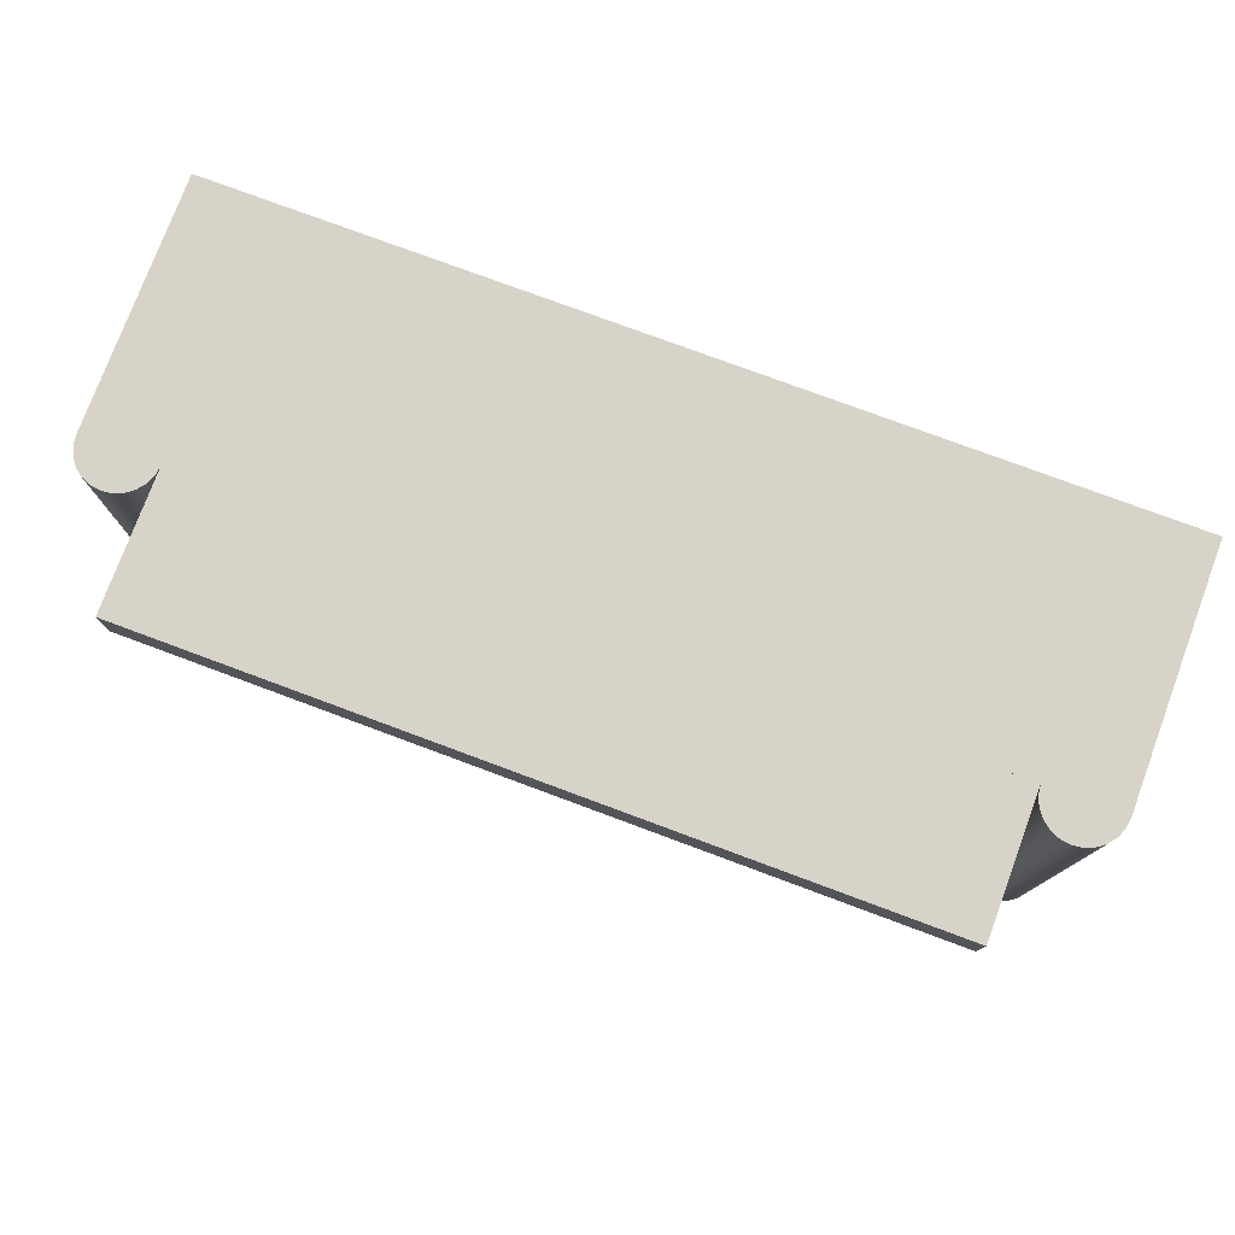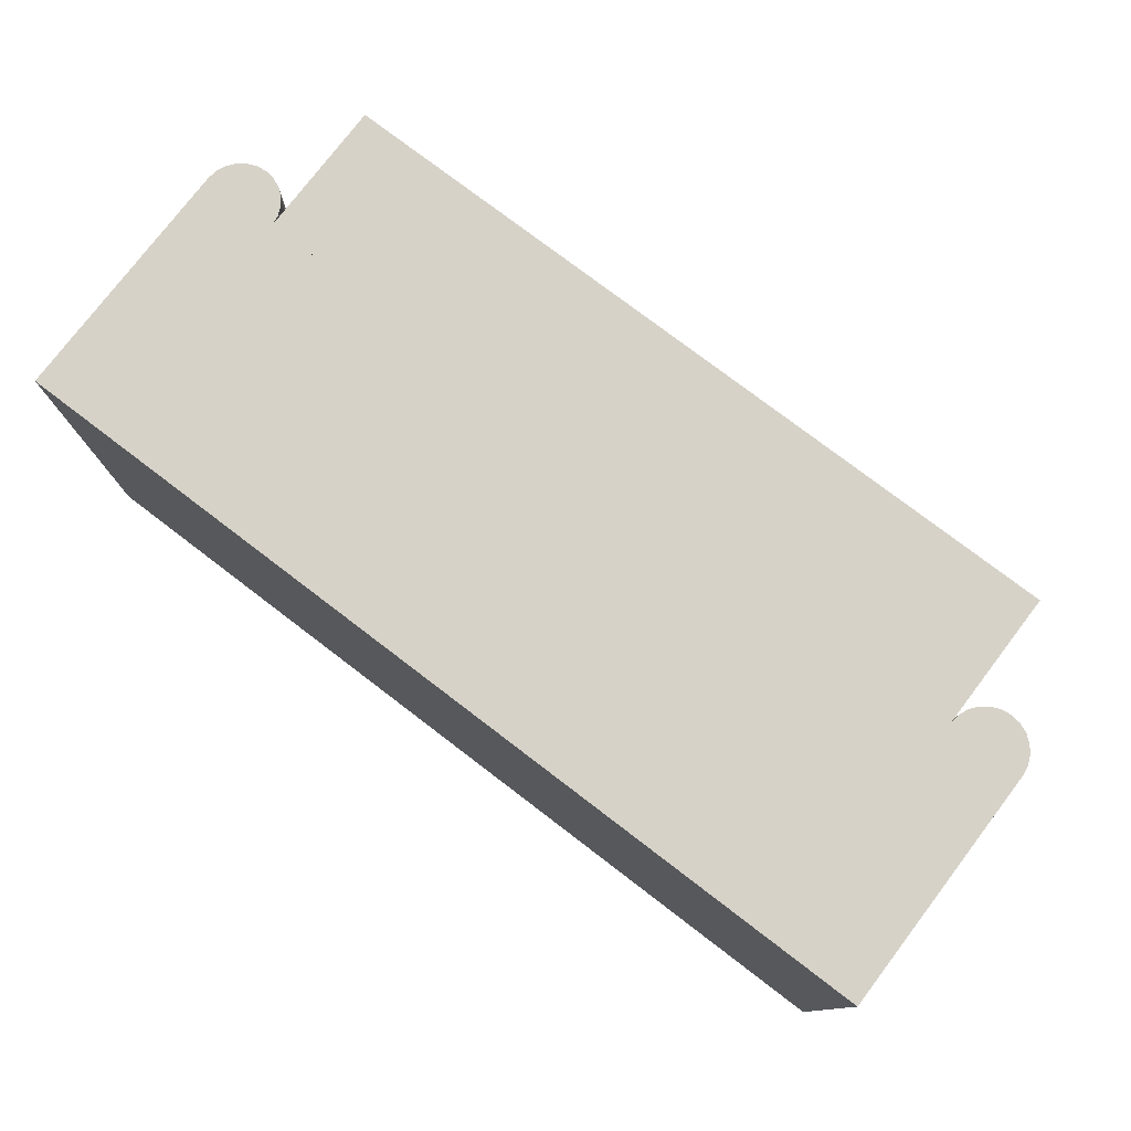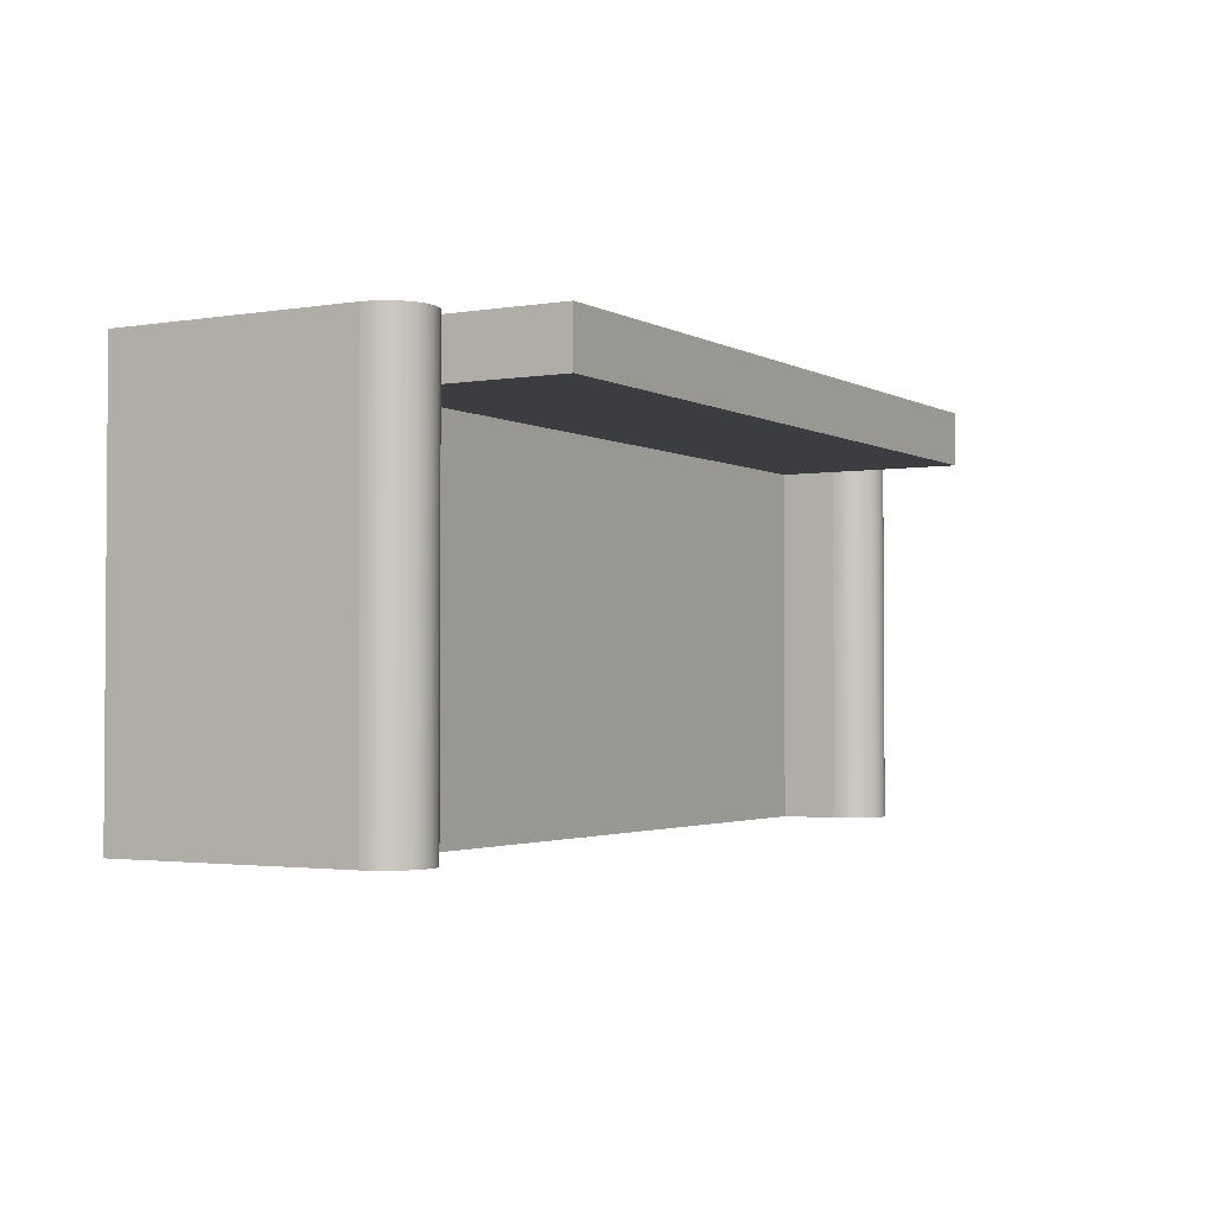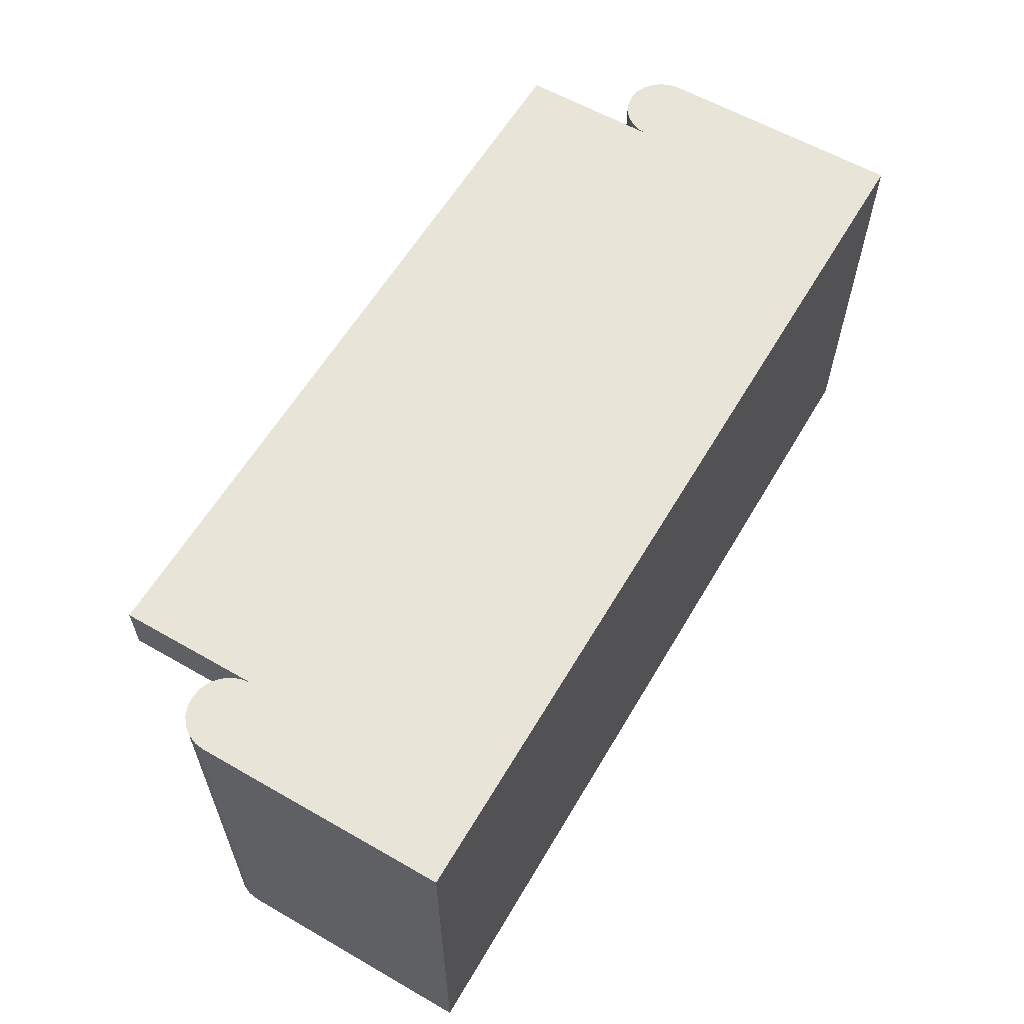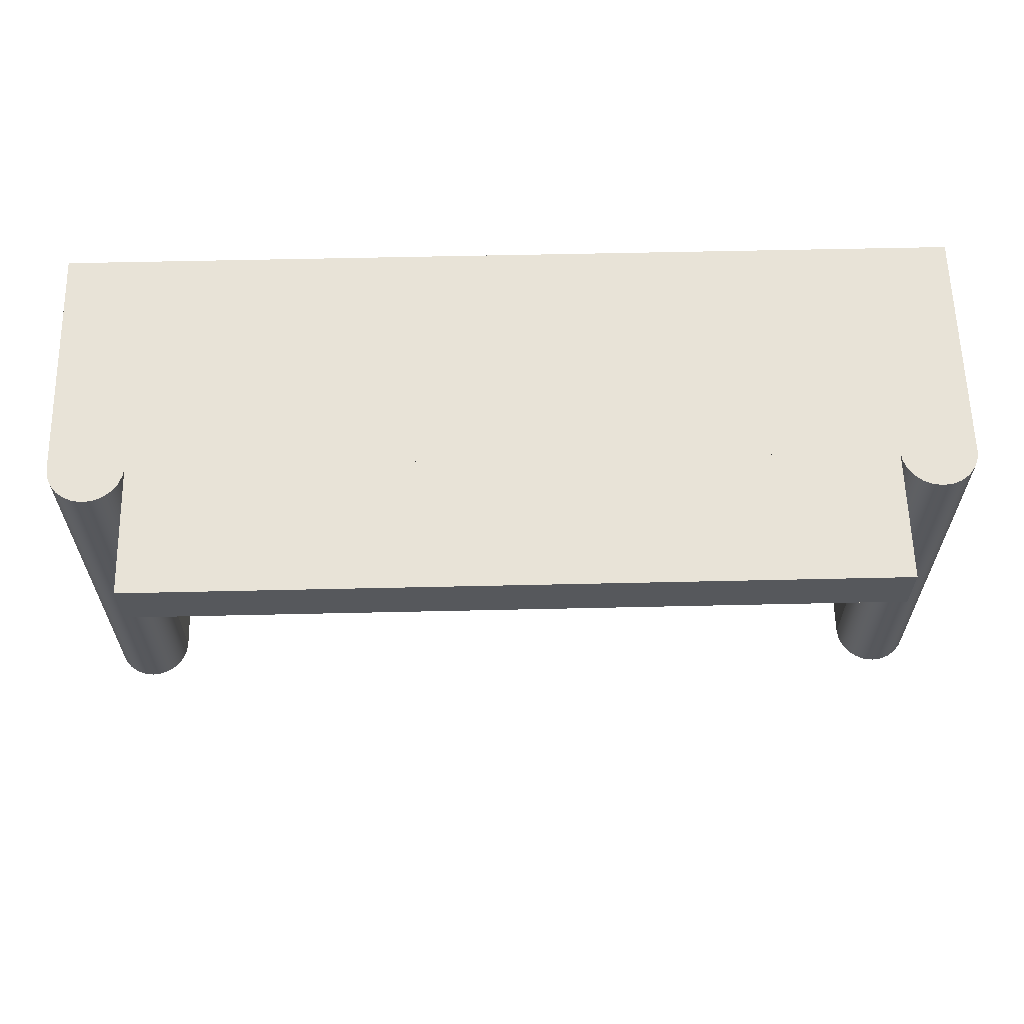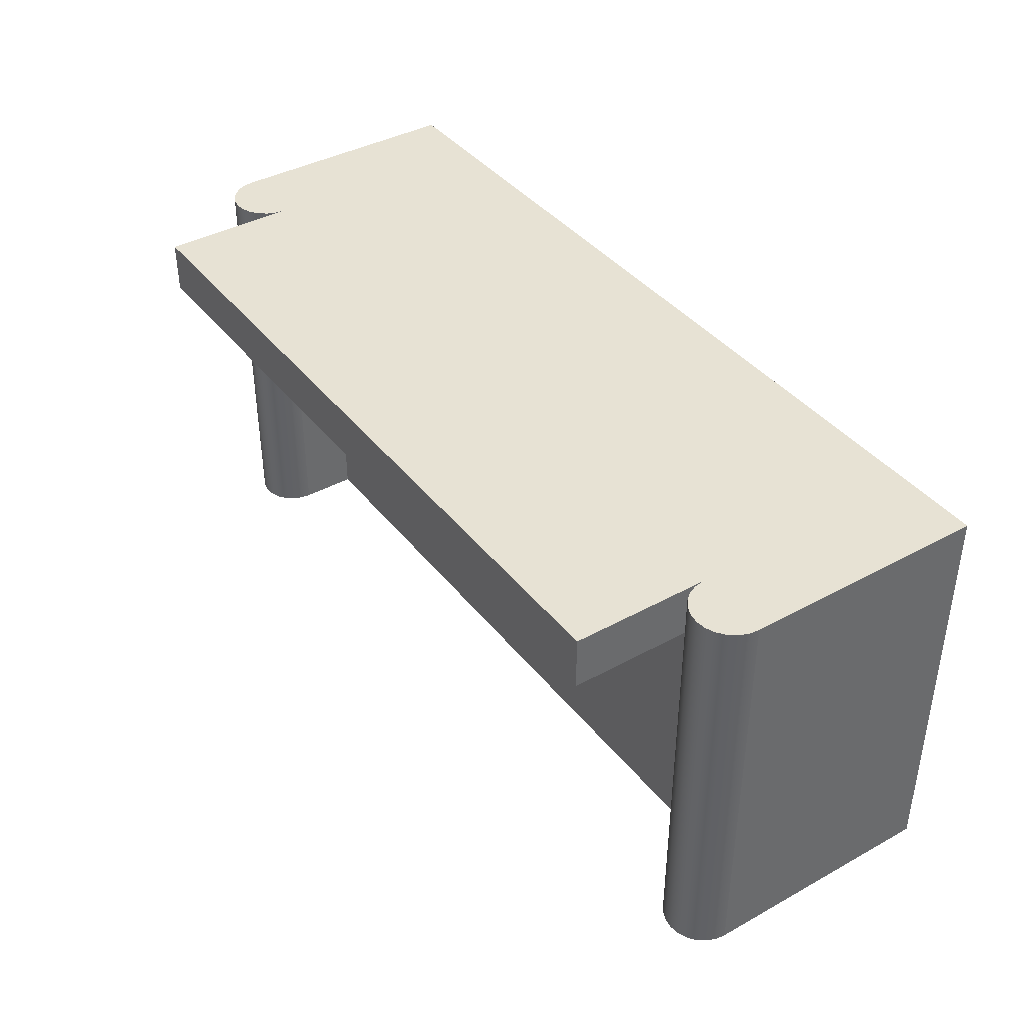
<metadata>
{"format":"obj","ext":"obj","renderer":"f3d","projection":"perspective","resolution":1024,"background":"white","views":[{"elev":77.2,"azim":-159.6,"up":"+Z"},{"elev":77.4,"azim":37.3,"up":"+Z"},{"elev":-2.3,"azim":120.1,"up":"+Z"},{"elev":60.1,"azim":-59.6,"up":"+Z"},{"elev":61.6,"azim":178.7,"up":"+Z"},{"elev":39.8,"azim":-124.2,"up":"+Z"}]}
</metadata>
<code>
v 0.3546 -0.02632 0.1008
v 0.3558 -0.01715 -0.2377
v 0.3546 -0.02632 -0.2377
v 0.3558 -0.01715 0.1505
v 0.4254 -0.02632 -0.2377
v 0.3546 -0.07943 0.1008
v 0.3546 -0.02632 0.1505
v 0.3594 -0.008614 -0.2377
v 0.3546 -0.07943 -0.2377
v 0.4242 -0.01715 -0.2377
v -0.3535 -0.02632 0.1008
v 0.3546 0.1014 0.1505
v 0.4242 -0.01715 0.1505
v 0.3594 -0.008614 0.1505
v 0.3546 -0.1035 -0.2377
v 0.000543 -0.07943 -0.2377
v 0.000543 -0.07943 0.1008
v -0.00142 0.006073 0.1008
v 0.3546 0.1014 0.1008
v -0.3535 -0.02632 0.1505
v 0.4254 -0.02632 0.1505
v 0.4207 -0.008614 0.1505
v 0.365 -0.001281 -0.2377
v 0.4207 -0.008614 -0.2377
v 0.4254 -0.2552 -0.2377
v -0.3535 -0.07943 -0.2377
v -0.3535 -0.07943 0.1008
v -0.3535 0.1014 0.1008
v -0.3535 0.1014 0.1505
v -0.4243 -0.02632 0.1505
v 0.4151 -0.001281 0.1505
v 0.365 -0.001281 0.1505
v -0.3535 -0.1035 -0.2377
v -0.04163 0.04065 0.1008
v 0.04068 0.04419 0.1008
v 0.0179 0.07765 0.1008
v -0.3547 -0.01715 0.1505
v -0.4243 -0.2552 0.1505
v 0.3723 0.004346 0.1505
v 0.4151 -0.001281 -0.2377
v -0.4243 -0.2552 -0.2377
v 0.4254 -0.2552 0.1505
v -0.4243 -0.02632 -0.2377
v -0.3535 -0.02632 -0.2377
v -0.04403 0.04626 0.1008
v 0.04259 0.04999 0.1008
v 0.02399 0.0773 0.1008
v 0.01192 0.07641 0.1008
v -0.4231 -0.01715 0.1505
v 0.4077 0.004346 0.1505
v 0.3723 0.004346 -0.2377
v -0.04489 0.0523 0.1008
v 0.04294 0.05608 0.1008
v 0.02978 0.07539 0.1008
v -0.0218 0.07594 0.1008
v -0.3583 -0.008614 0.1505
v -0.4231 -0.01715 -0.2377
v 0.4077 0.004346 -0.2377
v 0.3809 0.007883 0.1505
v 0.3992 0.007883 0.1505
v -0.3547 -0.01715 -0.2377
v -0.04417 0.05836 0.1008
v 0.0417 0.06205 0.1008
v 0.03489 0.07205 0.1008
v -0.02784 0.07508 0.1008
v -0.01574 0.07522 0.1008
v -0.4196 -0.008614 0.1505
v -0.4196 -0.008614 -0.2377
v 0.3992 0.007883 -0.2377
v 0.3809 0.007883 -0.2377
v -0.0419 0.06402 0.1008
v 0.03895 0.0675 0.1008
v 0.006474 0.07366 0.1008
v -0.03345 0.07268 0.1008
v -0.3583 -0.008614 -0.2377
v -0.3639 -0.001281 0.1505
v 0.39 0.00909 0.1505
v 0.39 0.00909 -0.2377
v -0.03824 0.0689 0.1008
v -0.00142 0.06449 0.1008
v 0.001924 0.0696 0.1008
v -0.01008 0.07295 0.1008
v -0.414 -0.001281 0.1505
v -0.414 -0.001281 -0.2377
v -0.005192 0.06929 0.1008
v -0.3639 -0.001281 -0.2377
v -0.3712 0.004346 0.1505
v -0.3712 0.004346 -0.2377
v -0.4066 0.004346 0.1505
v -0.4066 0.004346 -0.2377
v -0.3798 0.007883 -0.2377
v -0.3798 0.007883 0.1505
v -0.3981 0.007883 -0.2377
v -0.3981 0.007883 0.1505
v -0.3889 0.00909 -0.2377
v -0.3889 0.00909 0.1505
g mesh1_mesh1-geometry
f 1 2 3
f 2 1 4
f 3 2 1
f 4 1 2
f 5 3 2
f 2 3 5
f 3 6 1
f 1 6 3
f 4 1 7
f 7 1 4
f 4 8 2
f 2 8 4
f 5 9 3
f 3 9 5
f 5 2 10
f 10 2 5
f 6 3 9
f 9 3 6
f 6 11 1
f 1 11 6
f 1 12 7
f 7 12 1
f 7 13 4
f 4 13 7
f 8 4 14
f 14 4 8
f 10 2 8
f 8 2 10
f 5 15 9
f 9 15 5
f 13 5 10
f 10 5 13
f 16 6 9
f 9 6 16
f 17 11 6
f 6 11 17
f 1 11 18
f 18 11 1
f 12 1 19
f 19 1 12
f 12 20 7
f 7 20 12
f 13 7 21
f 21 7 13
f 4 13 22
f 22 13 4
f 4 22 14
f 14 22 4
f 14 23 8
f 8 23 14
f 10 8 24
f 24 8 10
f 25 15 5
f 5 15 25
f 15 26 9
f 9 26 15
f 5 13 21
f 21 13 5
f 10 22 13
f 13 22 10
f 6 16 17
f 17 16 6
f 9 26 16
f 16 26 9
f 11 17 27
f 27 17 11
f 18 11 28
f 28 11 18
f 18 19 1
f 1 19 18
f 28 12 19
f 19 12 28
f 20 12 29
f 29 12 20
f 30 7 20
f 20 7 30
f 30 21 7
f 7 21 30
f 14 22 31
f 31 22 14
f 23 14 32
f 32 14 23
f 24 8 23
f 23 8 24
f 22 10 24
f 24 10 22
f 15 25 33
f 33 25 15
f 21 25 5
f 5 25 21
f 26 15 33
f 33 15 26
f 26 17 16
f 16 17 26
f 17 26 27
f 27 26 17
f 26 11 27
f 27 11 26
f 20 28 11
f 11 28 20
f 18 28 34
f 34 28 18
f 19 18 35
f 35 18 19
f 12 28 29
f 29 28 12
f 19 36 28
f 28 36 19
f 28 20 29
f 29 20 28
f 37 30 20
f 20 30 37
f 38 21 30
f 30 21 38
f 24 31 22
f 22 31 24
f 14 31 32
f 32 31 14
f 39 23 32
f 32 23 39
f 24 23 40
f 40 23 24
f 41 33 25
f 25 33 41
f 25 21 42
f 42 21 25
f 33 43 26
f 26 43 33
f 11 26 44
f 44 26 11
f 11 37 20
f 20 37 11
f 34 28 45
f 45 28 34
f 34 35 18
f 18 35 34
f 19 35 46
f 46 35 19
f 19 47 36
f 36 47 19
f 48 28 36
f 36 28 48
f 30 37 49
f 49 37 30
f 21 38 42
f 42 38 21
f 43 38 30
f 30 38 43
f 31 24 40
f 40 24 31
f 32 31 50
f 50 31 32
f 23 39 51
f 51 39 23
f 32 50 39
f 39 50 32
f 40 23 51
f 51 23 40
f 33 41 43
f 43 41 33
f 25 38 41
f 41 38 25
f 38 25 42
f 42 25 38
f 26 43 44
f 44 43 26
f 44 37 11
f 11 37 44
f 45 28 52
f 52 28 45
f 35 34 45
f 45 34 35
f 35 45 46
f 46 45 35
f 19 46 53
f 53 46 19
f 19 54 47
f 47 54 19
f 47 48 36
f 36 48 47
f 55 28 48
f 48 28 55
f 49 37 56
f 56 37 49
f 57 30 49
f 49 30 57
f 38 43 41
f 41 43 38
f 30 57 43
f 43 57 30
f 58 31 40
f 40 31 58
f 31 58 50
f 50 58 31
f 59 51 39
f 39 51 59
f 39 50 60
f 60 50 39
f 40 51 58
f 58 51 40
f 44 43 57
f 57 43 44
f 37 44 61
f 61 44 37
f 52 28 62
f 62 28 52
f 46 45 52
f 52 45 46
f 46 52 53
f 53 52 46
f 19 53 63
f 63 53 19
f 19 64 54
f 54 64 19
f 54 48 47
f 47 48 54
f 65 28 55
f 55 28 65
f 48 66 55
f 55 66 48
f 61 56 37
f 37 56 61
f 49 56 67
f 67 56 49
f 49 68 57
f 57 68 49
f 69 50 58
f 58 50 69
f 51 59 70
f 70 59 51
f 39 60 59
f 59 60 39
f 50 69 60
f 60 69 50
f 58 51 70
f 70 51 58
f 44 57 61
f 61 57 44
f 62 28 71
f 71 28 62
f 53 52 62
f 62 52 53
f 53 62 63
f 63 62 53
f 19 63 72
f 72 63 19
f 19 72 64
f 64 72 19
f 64 73 54
f 54 73 64
f 54 73 48
f 48 73 54
f 74 28 65
f 65 28 74
f 66 65 55
f 55 65 66
f 73 66 48
f 48 66 73
f 56 61 75
f 75 61 56
f 67 56 76
f 76 56 67
f 68 49 67
f 67 49 68
f 61 57 68
f 68 57 61
f 58 70 69
f 69 70 58
f 77 70 59
f 59 70 77
f 59 60 77
f 77 60 59
f 78 60 69
f 69 60 78
f 71 28 79
f 79 28 71
f 63 62 71
f 71 62 63
f 63 80 72
f 72 80 63
f 72 81 64
f 64 81 72
f 64 81 73
f 73 81 64
f 79 28 74
f 74 28 79
f 82 74 65
f 65 74 82
f 82 65 66
f 66 65 82
f 73 82 66
f 66 82 73
f 61 68 75
f 75 68 61
f 75 76 56
f 56 76 75
f 67 76 83
f 83 76 67
f 67 84 68
f 68 84 67
f 69 70 78
f 78 70 69
f 70 77 78
f 78 77 70
f 60 78 77
f 77 78 60
f 79 80 71
f 71 80 79
f 63 71 80
f 80 71 63
f 72 80 81
f 81 80 72
f 81 82 73
f 73 82 81
f 85 79 74
f 74 79 85
f 85 74 82
f 82 74 85
f 75 68 84
f 84 68 75
f 76 75 86
f 86 75 76
f 83 76 87
f 87 76 83
f 84 67 83
f 83 67 84
f 80 79 85
f 85 79 80
f 85 81 80
f 80 81 85
f 81 85 82
f 82 85 81
f 75 84 86
f 86 84 75
f 88 76 86
f 86 76 88
f 76 88 87
f 87 88 76
f 83 87 89
f 89 87 83
f 89 84 83
f 83 84 89
f 86 84 90
f 90 84 86
f 86 90 88
f 88 90 86
f 91 87 88
f 88 87 91
f 89 87 92
f 92 87 89
f 84 89 90
f 90 89 84
f 88 90 93
f 93 90 88
f 87 91 92
f 92 91 87
f 88 93 91
f 91 93 88
f 89 92 94
f 94 92 89
f 94 90 89
f 89 90 94
f 90 94 93
f 93 94 90
f 95 92 91
f 91 92 95
f 91 93 95
f 95 93 91
f 94 92 96
f 96 92 94
f 96 93 94
f 94 93 96
f 92 95 96
f 96 95 92
f 93 96 95
f 95 96 93

</code>
